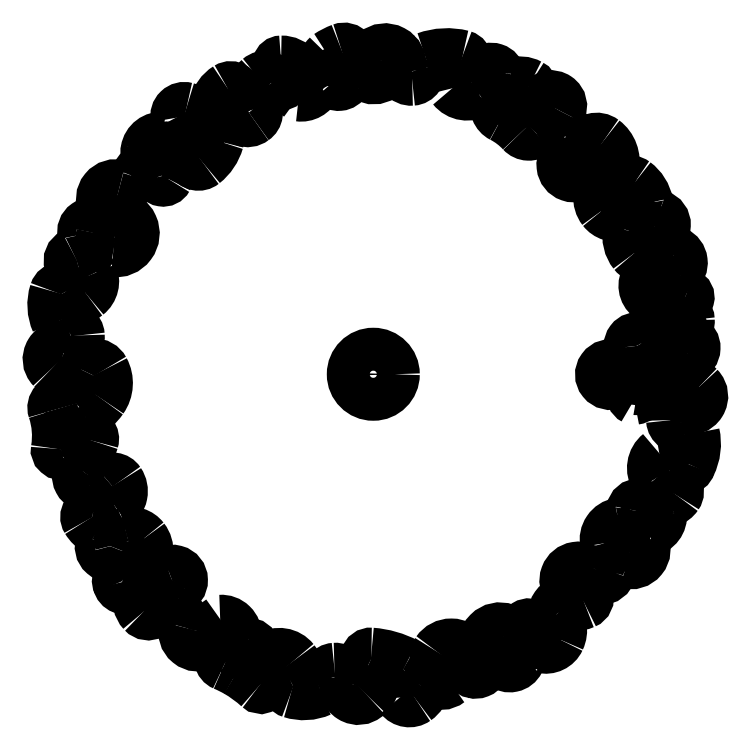
<metadata>
{"format":"dxf","ext":"dxf","renderer":"ezdxf+matplotlib","layout":"modelspace","background":"white","min_lineweight":24,"dpi":150}
</metadata>
<code>
0
SECTION
2
ENTITIES
0
ARC
8
0
10
350.6
20
-55.46
30
0
40
0.07376
50
137.4
51
269.7
0
ARC
8
0
10
350.6
20
-55.58
30
0
40
0.04878
50
305.2
51
78.44
0
ARC
8
0
10
350.5
20
-55.51
30
0
40
0.1368
50
236.6
51
305.2
0
ARC
8
0
10
350.4
20
-55.72
30
0
40
0.1186
50
56.58
51
151.9
0
ARC
8
0
10
350.2
20
-55.63
30
0
40
0.07186
50
218.6
51
331.9
0
ARC
8
0
10
353.2
20
-58.04
30
0
40
0.05533
50
164.6
51
254.5
0
ARC
8
0
10
353.2
20
-57.98
30
0
40
0.1209
50
254.5
51
290.4
0
ARC
8
0
10
353.3
20
-58.01
30
0
40
0.09036
50
290.4
51
65.1
0
ARC
8
0
10
353.3
20
-57.88
30
0
40
0.05049
50
139.5
51
254.8
0
ARC
8
0
10
353.2
20
-57.77
30
0
40
0.1133
50
319.5
51
3.037
0
ARC
8
0
10
353.2
20
-57.77
30
0
40
0.08573
50
3.037
51
78.25
0
ARC
8
0
10
353.2
20
-57.78
30
0
40
0.1015
50
78.25
51
136.8
0
ARC
8
0
10
352.9
20
-57.81
30
0
40
0.2375
50
63.32
51
77.21
0
ARC
8
0
10
353
20
-57.64
30
0
40
0.04832
50
321.3
51
63.32
0
ARC
8
0
10
353.2
20
-57.77
30
0
40
0.1677
50
141.3
51
165.7
0
ARC
8
0
10
353.1
20
-57.75
30
0
40
0.0838
50
165.7
51
262.7
0
ARC
8
0
10
353.1
20
-57.8
30
0
40
0.03219
50
262.7
51
5.047
0
ARC
8
0
10
353.2
20
-57.78
30
0
40
0.1003
50
135.5
51
189.4
0
ARC
8
0
10
352.9
20
-59.49
30
0
40
0.1351
50
280.2
51
5.833
0
ARC
8
0
10
352.9
20
-59.56
30
0
40
0.05972
50
138.9
51
280.2
0
ARC
8
0
10
352.8
20
-59.45
30
0
40
0.1138
50
318.9
51
5.538
0
ARC
8
0
10
352.8
20
-59.44
30
0
40
0.06538
50
5.538
51
172
0
ARC
8
0
10
352.7
20
-59.41
30
0
40
0.133
50
279.9
51
352
0
ARC
8
0
10
352.7
20
-59.69
30
0
40
0.1516
50
99.92
51
191.5
0
ARC
8
0
10
352.6
20
-59.71
30
0
40
0.06571
50
191.5
51
329.8
0
ARC
8
0
10
352.8
20
-59.83
30
0
40
0.1738
50
120.4
51
149.8
0
ARC
8
0
10
352.8
20
-59.78
30
0
40
0.1167
50
33.44
51
120.4
0
ARC
8
0
10
351.6
20
-60.61
30
0
40
0.1463
50
69.15
51
201.6
0
ARC
8
0
10
351.7
20
-60.53
30
0
40
0.06296
50
274.9
51
69.15
0
ARC
8
0
10
351.7
20
-60.65
30
0
40
0.05842
50
94.91
51
155.9
0
ARC
8
0
10
351.7
20
-60.69
30
0
40
0.1385
50
155.9
51
229.6
0
ARC
8
0
10
351.7
20
-60.72
30
0
40
0.09685
50
229.6
51
333.7
0
ARC
8
0
10
351.9
20
-55.75
30
0
40
0.0692
50
322.5
51
61.55
0
ARC
8
0
10
351.8
20
-55.69
30
0
40
0.1677
50
229.7
51
329.8
0
ARC
8
0
10
351.6
20
-55.86
30
0
40
0.04919
50
49.71
51
160.5
0
ARC
8
0
10
351.7
20
-55.88
30
0
40
0.1134
50
160.5
51
242.9
0
ARC
8
0
10
351.4
20
-56.52
30
0
40
0.6006
50
42.49
51
62.92
0
ARC
8
0
10
351.9
20
-56.05
30
0
40
0.09114
50
222.5
51
312.7
0
ARC
8
0
10
351.9
20
-56.04
30
0
40
0.1085
50
312.7
51
17.22
0
ARC
8
0
10
353.1
20
-58.4
30
0
40
0.06532
50
274.7
51
36.07
0
ARC
8
0
10
353.2
20
-58.33
30
0
40
0.05949
50
88.15
51
216.1
0
ARC
8
0
10
353.1
20
-56.72
30
0
40
0.1238
50
187.1
51
253.9
0
ARC
8
0
10
353
20
-56.92
30
0
40
0.09093
50
280.9
51
73.9
0
ARC
8
0
10
353
20
-56.94
30
0
40
0.07672
50
199.1
51
280.9
0
ARC
8
0
10
352.8
20
-56.99
30
0
40
0.08892
50
19.07
51
167.9
0
ARC
8
0
10
353
20
-57.03
30
0
40
0.2454
50
167.9
51
218.6
0
ARC
8
0
10
352.9
20
-57.1
30
0
40
0.1184
50
218.6
51
313.4
0
ARC
8
0
10
353.1
20
-57.32
30
0
40
0.1771
50
66.12
51
133.4
0
ARC
8
0
10
353.1
20
-57.26
30
0
40
0.1095
50
307.8
51
66.12
0
ARC
8
0
10
353.2
20
-57.4
30
0
40
0.06783
50
127.8
51
210.9
0
ARC
8
0
10
353.4
20
-57.29
30
0
40
0.2795
50
210.9
51
238.6
0
ARC
8
0
10
348.3
20
-57
30
0
40
0.166
50
262.3
51
85.22
0
ARC
8
0
10
348.2
20
-57.04
30
0
40
0.1267
50
165.9
51
262.3
0
ARC
8
0
10
348
20
-56.99
30
0
40
0.08433
50
345.9
51
194.4
0
ARC
8
0
10
347.8
20
-57.04
30
0
40
0.1454
50
294.1
51
14.36
0
ARC
8
0
10
347.9
20
-57.24
30
0
40
0.06733
50
114.1
51
287.5
0
ARC
8
0
10
348
20
-57.4
30
0
40
0.1002
50
24.34
51
107.5
0
ARC
8
0
10
347.9
20
-57.42
30
0
40
0.1567
50
308.4
51
24.34
0
ARC
8
0
10
351.4
20
-55.68
30
0
40
0.09833
50
301.1
51
16.67
0
ARC
8
0
10
351.6
20
-55.62
30
0
40
0.07997
50
9.9
51
196.7
0
ARC
8
0
10
351.7
20
-55.6
30
0
40
0.08505
50
189.9
51
290.2
0
ARC
8
0
10
351.8
20
-55.84
30
0
40
0.1792
50
61.55
51
110.2
0
ARC
8
0
10
353.2
20
-59.46
30
0
40
0.1031
50
110
51
189.2
0
ARC
8
0
10
353.1
20
-59.22
30
0
40
0.1494
50
290
51
324.8
0
ARC
8
0
10
353.1
20
-59.27
30
0
40
0.06195
50
324.8
51
99.13
0
ARC
8
0
10
353.1
20
-59.07
30
0
40
0.1422
50
217.2
51
279.1
0
ARC
8
0
10
352.2
20
-55.94
30
0
40
0.1969
50
141.3
51
197.7
0
ARC
8
0
10
352.1
20
-55.88
30
0
40
0.09286
50
330.6
51
141.3
0
ARC
8
0
10
352.3
20
-55.99
30
0
40
0.1291
50
150.6
51
245.3
0
ARC
8
0
10
352.6
20
-56.3
30
0
40
0.2013
50
158.2
51
196.6
0
ARC
8
0
10
352.5
20
-56.27
30
0
40
0.1061
50
52.98
51
158.2
0
ARC
8
0
10
352.4
20
-56.37
30
0
40
0.2353
50
347.5
51
52.98
0
ARC
8
0
10
352.4
20
-56.37
30
0
40
0.2432
50
309.3
51
347.5
0
ARC
8
0
10
352.7
20
-56.78
30
0
40
0.07826
50
295.6
51
27.84
0
ARC
8
0
10
352.9
20
-56.64
30
0
40
0.2167
50
166.5
51
207.8
0
ARC
8
0
10
352.8
20
-56.6
30
0
40
0.06964
50
53.35
51
166.5
0
ARC
8
0
10
352.6
20
-56.79
30
0
40
0.301
50
10.75
51
53.35
0
ARC
8
0
10
348.7
20
-56.09
30
0
40
0.2604
50
320.5
51
26.64
0
ARC
8
0
10
348.8
20
-56.04
30
0
40
0.1522
50
26.86
51
75.02
0
ARC
8
0
10
348.9
20
-55.97
30
0
40
0.07822
50
75.02
51
192.5
0
ARC
8
0
10
348.7
20
-56.5
30
0
40
0.04838
50
190.3
51
331.3
0
ARC
8
0
10
348.4
20
-56.32
30
0
40
0.4079
50
331.3
51
5.013
0
ARC
8
0
10
348.7
20
-56.29
30
0
40
0.05551
50
5.013
51
156.3
0
ARC
8
0
10
348.5
20
-56.21
30
0
40
0.1405
50
295.4
51
336.3
0
ARC
8
0
10
348.7
20
-56.04
30
0
40
0.1118
50
263.2
51
30.46
0
ARC
8
0
10
348.7
20
-56.29
30
0
40
0.1395
50
83.23
51
171.2
0
ARC
8
0
10
353
20
-57.46
30
0
40
0.1293
50
155.4
51
243.4
0
ARC
8
0
10
353
20
-57.45
30
0
40
0.08057
50
61.37
51
146.6
0
ARC
8
0
10
353
20
-57.46
30
0
40
0.08625
50
17.1
51
61.37
0
ARC
8
0
10
353.3
20
-57.34
30
0
40
0.2631
50
199.5
51
259.9
0
ARC
8
0
10
353.3
20
-57.56
30
0
40
0.03803
50
261.5
51
68.55
0
ARC
8
0
10
349.9
20
-55.74
30
0
40
0.06361
50
141.7
51
238
0
ARC
8
0
10
349.7
20
-55.62
30
0
40
0.1257
50
321.7
51
38.2
0
ARC
8
0
10
349.7
20
-55.65
30
0
40
0.1731
50
38.2
51
91.19
0
ARC
8
0
10
349.7
20
-55.51
30
0
40
0.03402
50
91.19
51
241.4
0
ARC
8
0
10
349.6
20
-55.66
30
0
40
0.1289
50
12.19
51
61.37
0
ARC
8
0
10
349.7
20
-55.64
30
0
40
0.05755
50
204.3
51
12.19
0
ARC
8
0
10
349.6
20
-55.7
30
0
40
0.08768
50
24.28
51
131
0
ARC
8
0
10
349.6
20
-55.75
30
0
40
0.1524
50
131
51
182.1
0
ARC
8
0
10
348.4
20
-59.7
30
0
40
0.07602
50
104.2
51
198.3
0
ARC
8
0
10
348.2
20
-59.76
30
0
40
0.08943
50
155
51
18.3
0
ARC
8
0
10
348.1
20
-59.69
30
0
40
0.07698
50
335
51
60.46
0
ARC
8
0
10
348.2
20
-59.39
30
0
40
0.2644
50
211.1
51
240.5
0
ARC
8
0
10
347.5
20
-59.32
30
0
40
1.379
50
325.6
51
330.4
0
ARC
8
0
10
348.3
20
-60.06
30
0
40
0.04623
50
75.31
51
206
0
ARC
8
0
10
348.3
20
-59.91
30
0
40
0.103
50
255.3
51
296.6
0
ARC
8
0
10
348.3
20
-59.8
30
0
40
0.2285
50
296.6
51
327.4
0
ARC
8
0
10
351.5
20
-60.6
30
0
40
0.3606
50
332.9
51
15.43
0
ARC
8
0
10
351.9
20
-60.49
30
0
40
0.05637
50
48.3
51
195.4
0
ARC
8
0
10
351.9
20
-60.51
30
0
40
0.09188
50
338.9
51
48.3
0
ARC
8
0
10
352
20
-60.57
30
0
40
0.07645
50
158.9
51
256
0
ARC
8
0
10
352
20
-60.51
30
0
40
0.1383
50
256
51
335.2
0
ARC
8
0
10
352
20
-60.49
30
0
40
0.1989
50
335.2
51
43.01
0
ARC
8
0
10
352.2
20
-60.31
30
0
40
0.05952
50
66.59
51
223
0
ARC
8
0
10
352.3
20
-60.04
30
0
40
0.2346
50
246.6
51
293.1
0
ARC
8
0
10
351.1
20
-60.84
30
0
40
0.1308
50
239.1
51
307.9
0
ARC
8
0
10
351
20
-60.99
30
0
40
0.04721
50
59.1
51
169.2
0
ARC
8
0
10
350.8
20
-60.95
30
0
40
0.1912
50
305.1
51
349.2
0
ARC
8
0
10
350.8
20
-61.02
30
0
40
0.1061
50
217.5
51
305.1
0
ARC
8
0
10
349.4
20
-60.65
30
0
40
0.04543
50
290.1
51
94.53
0
ARC
8
0
10
349.4
20
-60.3
30
0
40
0.3082
50
265.3
51
274.5
0
ARC
8
0
10
349.4
20
-60.54
30
0
40
0.06137
50
179.8
51
265.3
0
ARC
8
0
10
351
20
-61.05
30
0
40
0.2495
50
134
51
186.2
0
ARC
8
0
10
350.8
20
-60.83
30
0
40
0.06138
50
314
51
62.23
0
ARC
8
0
10
350.4
20
-61.48
30
0
40
0.7951
50
62.23
51
85.68
0
ARC
8
0
10
350.5
20
-60.74
30
0
40
0.05302
50
85.68
51
246.9
0
ARC
8
0
10
350.4
20
-60.9
30
0
40
0.1174
50
4.201
51
66.87
0
ARC
8
0
10
351.4
20
-60.74
30
0
40
0.1147
50
336.6
51
4.147
0
ARC
8
0
10
351.4
20
-60.78
30
0
40
0.08593
50
153.7
51
0.2638
0
ARC
8
0
10
351.3
20
-60.72
30
0
40
0.07081
50
333.7
51
34.05
0
ARC
8
0
10
351.2
20
-60.76
30
0
40
0.1587
50
34.05
51
145.4
0
ARC
8
0
10
351.1
20
-60.72
30
0
40
0.08359
50
145.4
51
267.4
0
ARC
8
0
10
351.1
20
-60.89
30
0
40
0.08049
50
316
51
87.41
0
ARC
8
0
10
350.2
20
-55.64
30
0
40
0.06546
50
96.7
51
214.9
0
ARC
8
0
10
349.2
20
-60.53
30
0
40
0.1376
50
357.4
51
94.15
0
ARC
8
0
10
349.4
20
-60.61
30
0
40
0.09787
50
226.3
51
306.4
0
ARC
8
0
10
349.2
20
-60.75
30
0
40
0.09841
50
46.32
51
135.4
0
ARC
8
0
10
349.2
20
-60.73
30
0
40
0.07153
50
135.4
51
247
0
ARC
8
0
10
348.8
20
-61.78
30
0
40
1.062
50
60.1
51
67
0
ARC
8
0
10
348.8
20
-61.77
30
0
40
1.054
50
47.65
51
60.1
0
ARC
8
0
10
349.5
20
-60.96
30
0
40
0.041
50
227.7
51
352.5
0
ARC
8
0
10
349.5
20
-60.96
30
0
40
0.09216
50
352.5
51
58.38
0
ARC
8
0
10
349.6
20
-60.83
30
0
40
0.05028
50
160.7
51
238.4
0
ARC
8
0
10
349.7
20
-60.87
30
0
40
0.1716
50
114
51
160.7
0
ARC
8
0
10
348.6
20
-56.28
30
0
40
0.05834
50
165
51
283.3
0
ARC
8
0
10
349
20
-56.32
30
0
40
0.08841
50
126.9
51
207.6
0
ARC
8
0
10
349
20
-56.33
30
0
40
0.07502
50
207.6
51
308.5
0
ARC
8
0
10
348.8
20
-56.08
30
0
40
0.3939
50
308.5
51
343.7
0
ARC
8
0
10
348.9
20
-56.13
30
0
40
0.2205
50
343.7
51
30.28
0
ARC
8
0
10
349.3
20
-55.92
30
0
40
0.1906
50
165.4
51
210.3
0
ARC
8
0
10
347.9
20
-58.5
30
0
40
0.08954
50
193
51
218.2
0
ARC
8
0
10
347.8
20
-58.53
30
0
40
0.07066
50
13
51
198.5
0
ARC
8
0
10
347
20
-58.78
30
0
40
0.7025
50
350.7
51
18.53
0
ARC
8
0
10
347.8
20
-58.9
30
0
40
0.04576
50
170.7
51
286.9
0
ARC
8
0
10
347.8
20
-58.85
30
0
40
0.09862
50
286.9
51
353.4
0
ARC
8
0
10
348
20
-58.88
30
0
40
0.1349
50
89.1
51
173.4
0
ARC
8
0
10
350.4
20
-55.68
30
0
40
0.3514
50
134.6
51
184.9
0
ARC
8
0
10
349.9
20
-55.65
30
0
40
0.1437
50
262.1
51
336
0
ARC
8
0
10
349.6
20
-55.79
30
0
40
0.1627
50
167
51
215.4
0
ARC
8
0
10
349.4
20
-55.94
30
0
40
0.07574
50
303.7
51
42.31
0
ARC
8
0
10
349.4
20
-55.93
30
0
40
0.09483
50
189.5
51
307.6
0
ARC
8
0
10
349.5
20
-55.86
30
0
40
0.1864
50
152.8
51
205.3
0
ARC
8
0
10
349.3
20
-55.77
30
0
40
0.05917
50
348.5
51
122.2
0
ARC
8
0
10
349.4
20
-55.93
30
0
40
0.2528
50
122.2
51
167.2
0
ARC
8
0
10
348.5
20
-56.53
30
0
40
0.1038
50
16.3
51
162.6
0
ARC
8
0
10
348.3
20
-56.47
30
0
40
0.1044
50
252.9
51
344
0
ARC
8
0
10
348.3
20
-56.7
30
0
40
0.1294
50
72.92
51
208.7
0
ARC
8
0
10
348.3
20
-56.66
30
0
40
0.1762
50
214.8
51
264.1
0
ARC
8
0
10
347.9
20
-57.45
30
0
40
0.1164
50
206.3
51
308.5
0
ARC
8
0
10
347.8
20
-57.53
30
0
40
0.06108
50
26.35
51
162.4
0
ARC
8
0
10
348.1
20
-57.63
30
0
40
0.3778
50
162.4
51
203.8
0
ARC
8
0
10
347.8
20
-57.75
30
0
40
0.08793
50
203.8
51
288
0
ARC
8
0
10
347.9
20
-57.9
30
0
40
0.07679
50
3.91
51
108
0
ARC
8
0
10
347.8
20
-57.9
30
0
40
0.09446
50
251.7
51
3.91
0
ARC
8
0
10
347.8
20
-58.11
30
0
40
0.1194
50
71.65
51
224.3
0
ARC
8
0
10
347.9
20
-58.01
30
0
40
0.2623
50
224.3
51
268.1
0
ARC
8
0
10
347.9
20
-58.16
30
0
40
0.1036
50
268.1
51
336.7
0
ARC
8
0
10
348.1
20
-58.25
30
0
40
0.1039
50
28.21
51
156.7
0
ARC
8
0
10
347.9
20
-58.32
30
0
40
0.2513
50
324.8
51
28.21
0
ARC
8
0
10
347.7
20
-58.19
30
0
40
0.4786
50
299.2
51
324.8
0
ARC
8
0
10
347.9
20
-58.54
30
0
40
0.08116
50
191.2
51
306
0
ARC
8
0
10
352.6
20
-56.71
30
0
40
0.148
50
217.7
51
287
0
ARC
8
0
10
352.7
20
-56.69
30
0
40
0.181
50
133.9
51
217.7
0
ARC
8
0
10
352.2
20
-56.4
30
0
40
0.1531
50
329.3
51
13.28
0
ARC
8
0
10
352.3
20
-56.4
30
0
40
0.1095
50
121.3
51
315.6
0
ARC
8
0
10
352.2
20
-56.21
30
0
40
0.1033
50
287.3
51
73.97
0
ARC
8
0
10
351.3
20
-55.62
30
0
40
0.1683
50
218.5
51
303.8
0
ARC
8
0
10
351.3
20
-55.68
30
0
40
0.1439
50
104.7
51
196
0
ARC
8
0
10
351.3
20
-55.49
30
0
40
0.06108
50
296.3
51
72.43
0
ARC
8
0
10
351.2
20
-55.98
30
0
40
0.5685
50
76.04
51
109.7
0
ARC
8
0
10
351
20
-55.53
30
0
40
0.08793
50
113.8
51
198
0
ARC
8
0
10
350.9
20
-55.58
30
0
40
0.07679
50
273.9
51
18.02
0
ARC
8
0
10
350.9
20
-55.56
30
0
40
0.09446
50
161.7
51
273.9
0
ARC
8
0
10
350.6
20
-55.52
30
0
40
0.1429
50
353.2
51
130.8
0
ARC
8
0
10
350.2
20
-55.41
30
0
40
0.1685
50
281.2
51
335
0
ARC
8
0
10
350.3
20
-55.44
30
0
40
0.07424
50
329.3
51
110.7
0
ARC
8
0
10
350.4
20
-55.92
30
0
40
0.5813
50
110.7
51
123.6
0
ARC
8
0
10
351.3
20
-60.75
30
0
40
0.2546
50
3.731
51
24.22
0
ARC
8
0
10
352.4
20
-60.2
30
0
40
0.05834
50
292.7
51
103.3
0
ARC
8
0
10
352.3
20
-60
30
0
40
0.1531
50
239.3
51
283.3
0
ARC
8
0
10
352.3
20
-60.05
30
0
40
0.1211
50
38.25
51
220.2
0
ARC
8
0
10
352.5
20
-59.95
30
0
40
0.1033
50
197.3
51
344
0
ARC
8
0
10
352.7
20
-60
30
0
40
0.1044
50
72.92
51
164
0
ARC
8
0
10
352.8
20
-59.78
30
0
40
0.1294
50
252.9
51
28.7
0
ARC
8
0
10
353.1
20
-59.06
30
0
40
0.1683
50
128.5
51
213.8
0
ARC
8
0
10
353.1
20
-59.07
30
0
40
0.138
50
8.671
51
102
0
ARC
8
0
10
353.3
20
-59.02
30
0
40
0.06108
50
206.3
51
342.4
0
ARC
8
0
10
352.9
20
-58.85
30
0
40
0.4209
50
333.4
51
12.65
0
ARC
8
0
10
353.3
20
-58.79
30
0
40
0.08793
50
23.83
51
108
0
ARC
8
0
10
353.2
20
-58.64
30
0
40
0.07679
50
183.9
51
288
0
ARC
8
0
10
353.2
20
-58.64
30
0
40
0.09446
50
71.65
51
183.9
0
ARC
8
0
10
353.3
20
-58.43
30
0
40
0.1194
50
251.7
51
44.31
0
ARC
8
0
10
353.2
20
-58.53
30
0
40
0.2623
50
44.31
51
88.15
0
CIRCLE
8
0
10
350.5
20
-58.24
30
0
40
0.1888
0
ARC
8
0
10
350.3
20
-60.88
30
0
40
0.2623
50
314.3
51
358.1
0
ARC
8
0
10
350.4
20
-60.98
30
0
40
0.1194
50
161.7
51
314.3
0
ARC
8
0
10
350.2
20
-60.91
30
0
40
0.09446
50
341.7
51
93.91
0
ARC
8
0
10
350.2
20
-60.9
30
0
40
0.07679
50
93.91
51
198
0
ARC
8
0
10
350
20
-60.95
30
0
40
0.08793
50
293.8
51
18.02
0
ARC
8
0
10
349.9
20
-60.68
30
0
40
0.3778
50
252.4
51
293.8
0
ARC
8
0
10
349.8
20
-60.98
30
0
40
0.06108
50
116.3
51
252.4
0
ARC
8
0
10
349.7
20
-60.82
30
0
40
0.1164
50
296.3
51
38.51
0
ARC
8
0
10
349.7
20
-60.86
30
0
40
0.1683
50
38.51
51
123.8
0
ARC
8
0
10
349.3
20
-60.52
30
0
40
0.1477
50
123.1
51
174.8
0
ARC
8
0
10
349
20
-60.5
30
0
40
0.1367
50
298.7
51
354.8
0
ARC
8
0
10
349
20
-60.5
30
0
40
0.1294
50
162.9
51
298.7
0
ARC
8
0
10
348.8
20
-60.43
30
0
40
0.1044
50
342.9
51
73.97
0
ARC
8
0
10
348.8
20
-60.23
30
0
40
0.1033
50
107.3
51
254
0
ARC
8
0
10
348.8
20
-60.05
30
0
40
0.09066
50
287.3
51
149.3
0
ARC
8
0
10
348.4
20
-59.79
30
0
40
0.181
50
313.9
51
37.7
0
ARC
8
0
10
348.4
20
-59.77
30
0
40
0.148
50
37.7
51
107
0
ARC
8
0
10
348
20
-59.49
30
0
40
0.05917
50
78.51
51
212.2
0
ARC
8
0
10
348.1
20
-59.19
30
0
40
0.2505
50
258.5
51
303.7
0
ARC
8
0
10
348.2
20
-59.27
30
0
40
0.1571
50
303.7
51
33.71
0
ARC
8
0
10
348.2
20
-59.22
30
0
40
0.07574
50
33.71
51
132.3
0
ARC
8
0
10
348
20
-58.98
30
0
40
0.2546
50
273.7
51
312.3
0
ARC
8
0
10
348
20
-59.13
30
0
40
0.101
50
142.4
51
273.7
0
ARC
8
0
10
347.3
20
-58.6
30
0
40
0.7729
50
322.4
51
342.8
0
ARC
8
0
10
348
20
-58.81
30
0
40
0.06534
50
342.8
51
94.93
0
ARC
8
0
10
353.1
20
-58.05
30
0
40
0.05767
50
21.6
51
150.8
0
ARC
8
0
10
353
20
-57.98
30
0
40
0.09017
50
183.4
51
330.8
0
ARC
8
0
10
352.8
20
-57.98
30
0
40
0.0707
50
3.438
51
213.4
0
ARC
8
0
10
352.7
20
-58.08
30
0
40
0.09871
50
232.6
51
33.36
0
ARC
8
0
10
352.6
20
-58.24
30
0
40
0.09037
50
69.53
51
293.7
0
ARC
8
0
10
352.7
20
-58.39
30
0
40
0.1281
50
52.25
51
147
0
ARC
8
0
10
352.8
20
-58.34
30
0
40
0.04588
50
287.3
51
94.86
0
ARC
8
0
10
352.8
20
-58.42
30
0
40
0.0439
50
76.49
51
243.1
0
ARC
8
0
10
352.8
20
-58.32
30
0
40
0.1487
50
278.7
51
25.3
0
ARC
8
0
10
353
20
-58.28
30
0
40
0.07074
50
44.87
51
155.1
0
ARC
8
0
10
353.4
20
-58.25
30
0
40
0.3718
50
177
51
215.4
0
ARC
8
0
10
348.8
20
-60.2
30
0
40
0.2216
50
154.6
51
198.6
0
ARC
8
0
10
348.5
20
-60.29
30
0
40
0.0686
50
222.6
51
18.61
0
ARC
8
0
10
348.6
20
-60.23
30
0
40
0.1592
50
160.7
51
222.6
0
ARC
8
0
10
348.4
20
-60.16
30
0
40
0.04954
50
340.7
51
126.1
0
ARC
8
0
10
348.3
20
-60.06
30
0
40
0.07046
50
191.9
51
306.1
0
ENDSEC
0
EOF

</code>
